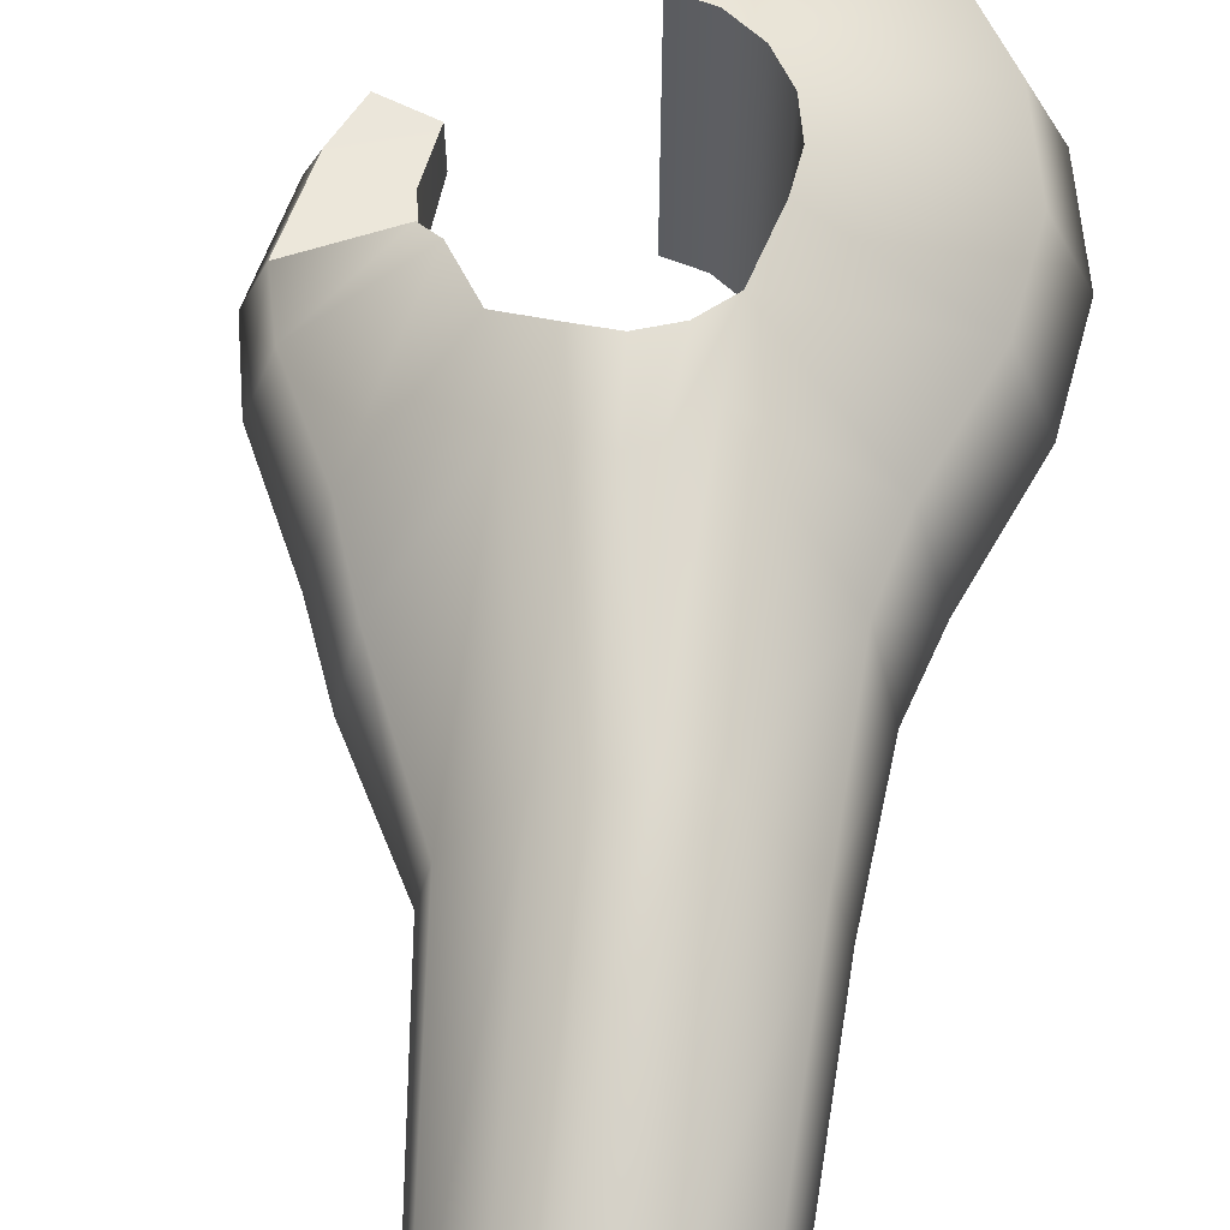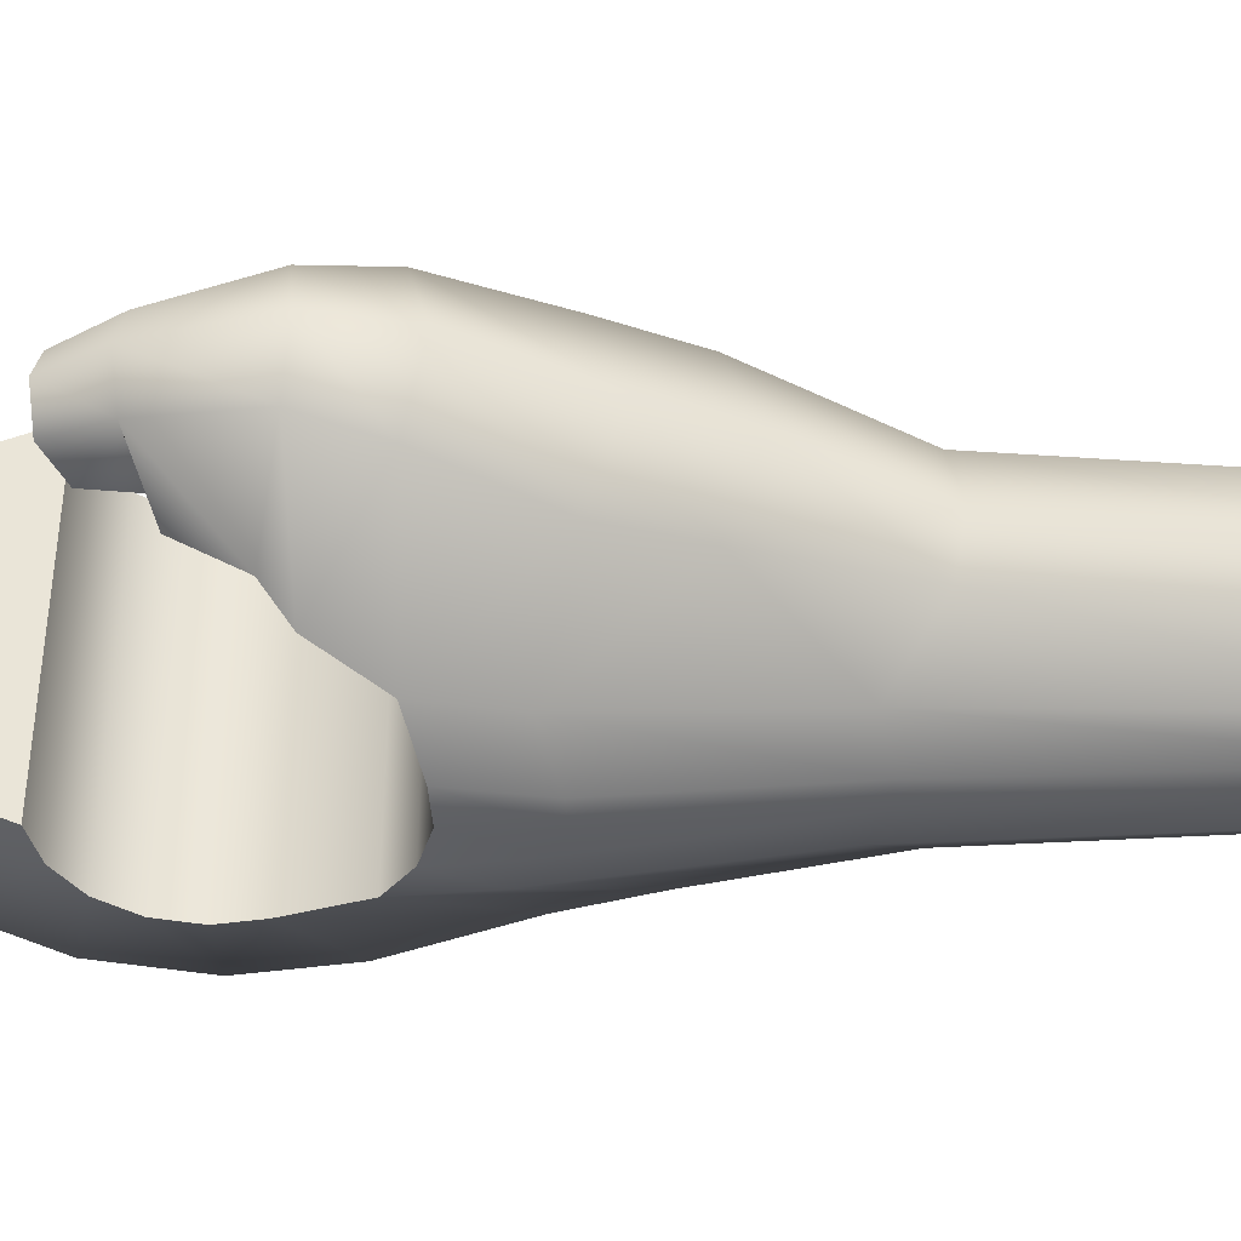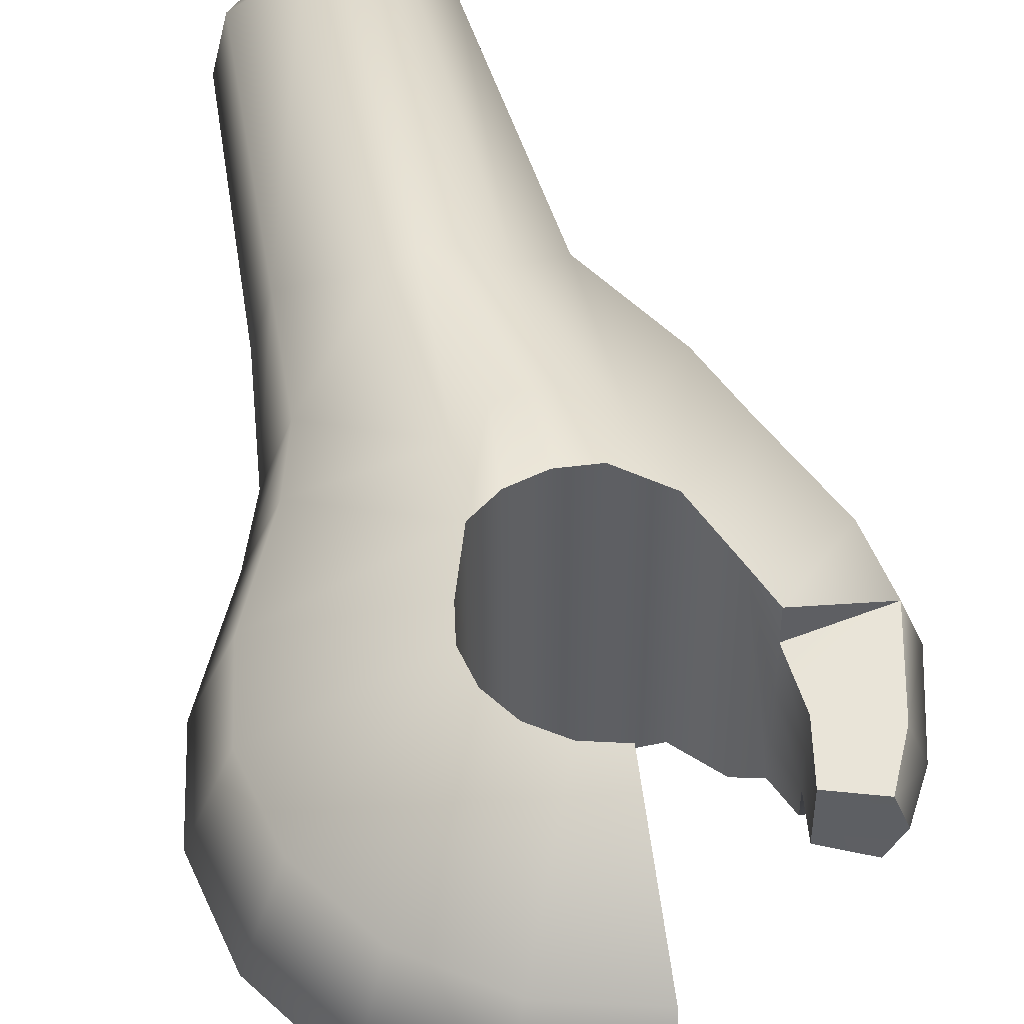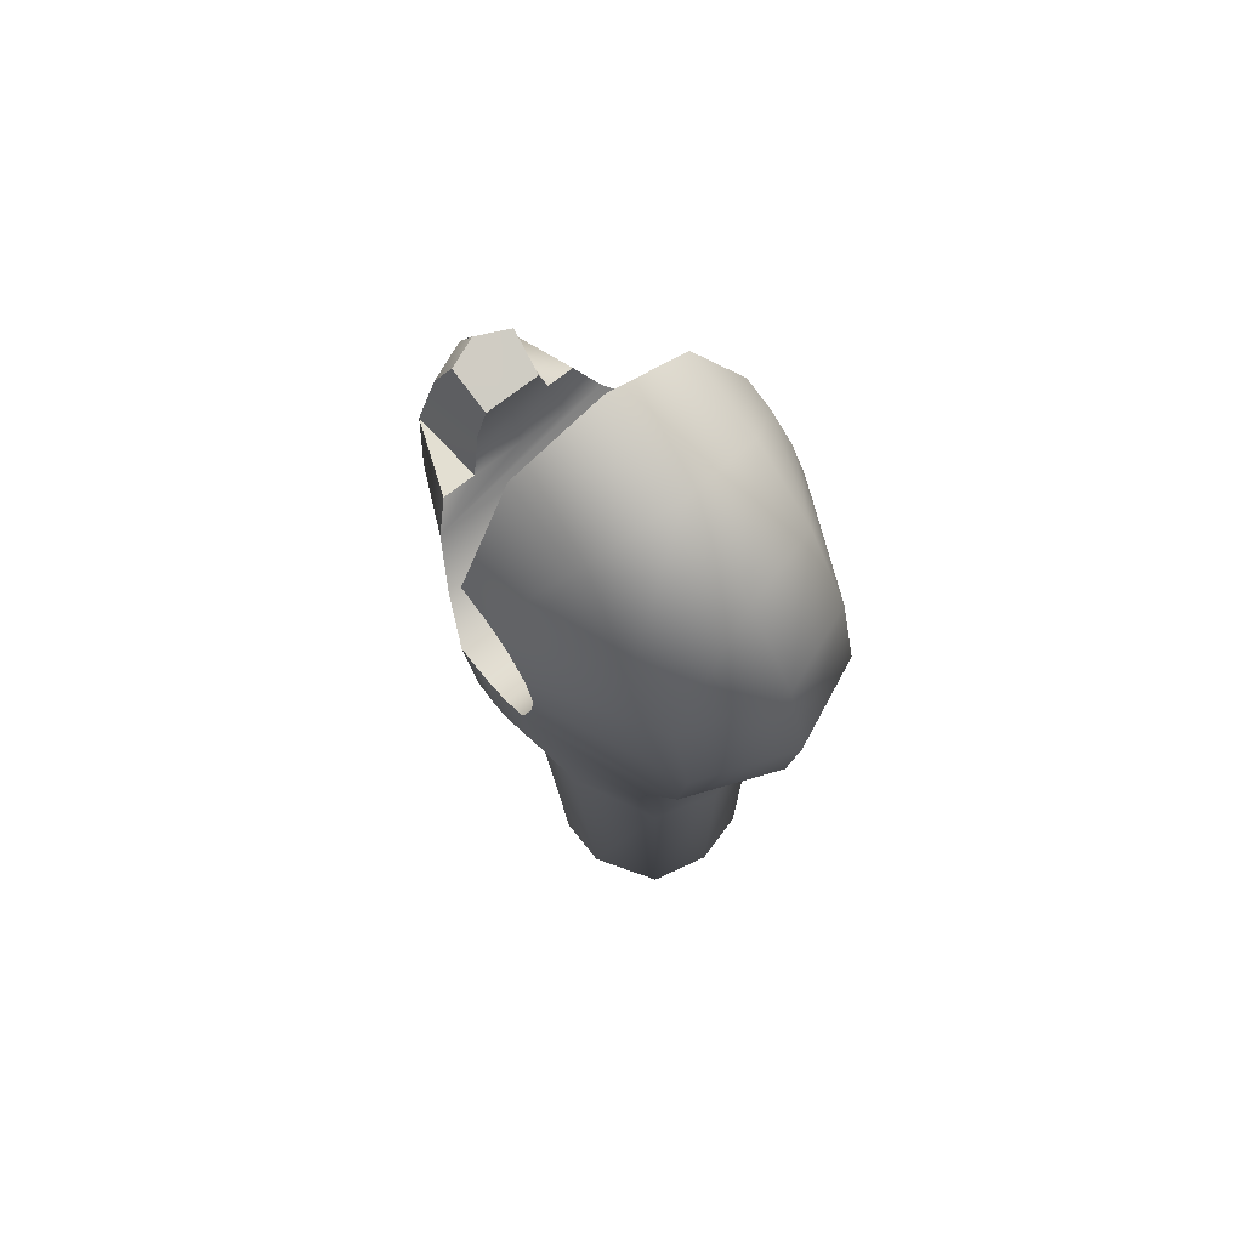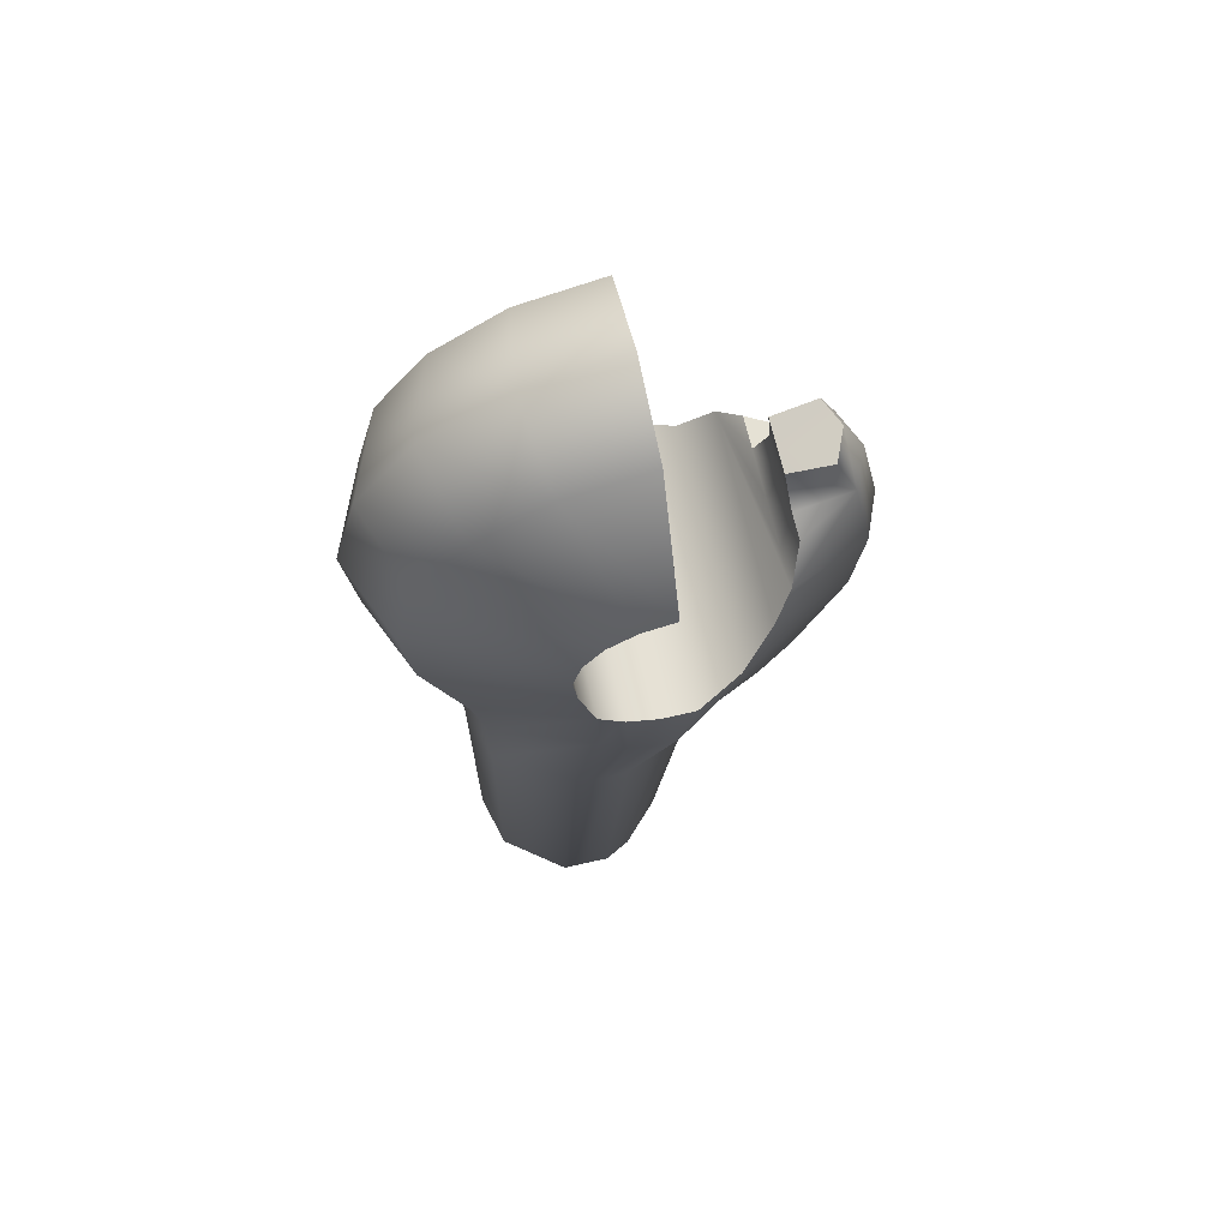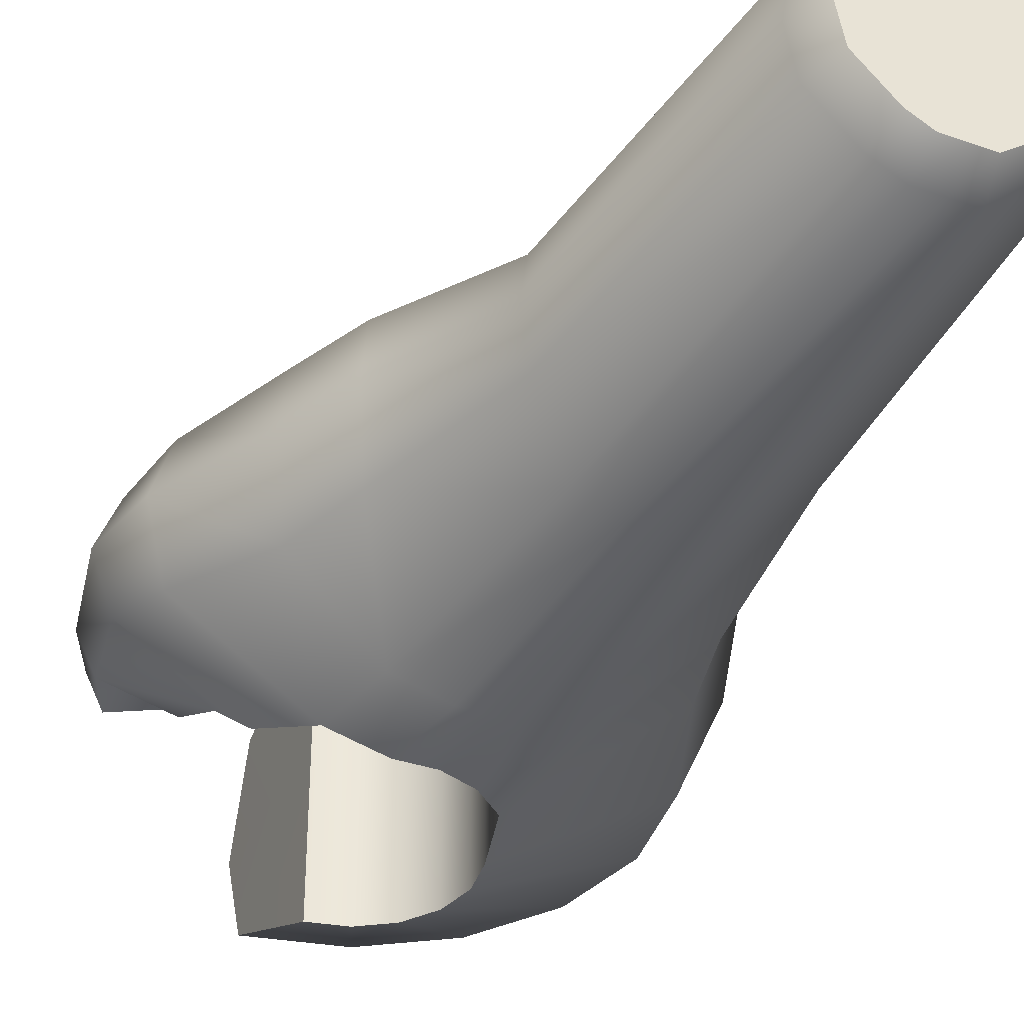
<metadata>
{"format":"obj","ext":"obj","renderer":"f3d","projection":"perspective","resolution":1024,"background":"white","views":[{"elev":65.6,"azim":-171.4,"up":"+Y"},{"elev":-41.7,"azim":92.6,"up":"+Y"},{"elev":48.8,"azim":-9.2,"up":"+Y"},{"elev":71.4,"azim":-128.3,"up":"+Z"},{"elev":66.8,"azim":-12.8,"up":"+Z"},{"elev":-38.2,"azim":155.8,"up":"+Y"}]}
</metadata>
<code>
v  7.42 2.823 -5.04
v  3.834 4.501 -2.61
v  4.671 3.639 -1.759
v  8.103 2.287 -2.576
v  5.387 3.304 -8.802
v  2.516 5.274 -4.683
v  -9.324 3.839 -2.925
v  -3.894 6.133 -1.301
v  -3.223 6.133 -3.81
v  -7.648 3.839 -7.33
v  -9.752 3.839 0.6249
v  -4.065 6.133 0.1191
v  -8.874 3.839 4.091
v  -3.714 6.133 1.505
v  -6.809 3.839 7.01
v  -2.888 6.133 2.673
v  -3.831 3.839 8.99
v  -1.697 6.133 3.465
v  -0.3411 3.839 9.766
v  -0.3009 6.133 3.775
v  8.314 0.0149 -5.692
v  8.963 0.0264 -2.806
v  6.091 0.0073 -9.893
v  -10.77 -0 -3.377
v  -8.831 -0 -8.271
v  -11.26 -0 0.7216
v  -10.25 -0 4.724
v  -7.862 -0 8.094
v  -4.424 -0 10.38
v  -0.3938 -0 11.28
v  -0.3009 0.0938 3.775
v  -0.3009 3.707 3.775
v  7.42 -2.541 -5.04
v  8.103 -2.032 -2.576
v  5.387 -2.994 -8.802
v  -9.324 -3.494 -2.925
v  -7.648 -3.494 -7.33
v  -9.752 -3.494 0.6249
v  -8.874 -3.494 4.091
v  -6.809 -3.494 7.01
v  -3.831 -3.494 8.99
v  -0.3411 -3.494 9.766
v  -0.3009 -3.494 3.775
v  3.834 -4.597 -2.61
v  4.671 -3.687 -1.759
v  2.516 -5.407 -4.683
v  -3.894 -6.305 -1.301
v  -3.223 -6.305 -3.81
v  -4.065 -6.305 0.1191
v  -3.714 -6.305 1.505
v  -2.888 -6.305 2.673
v  -1.697 -6.305 3.465
v  -0.3009 -6.305 3.775
v  4.671 2.209 -1.759
v  4.802 0.0384 2.38
v  7.177 0.0449 3.067
v  6.683 1.34 2.941
v  4.804 1.297 2.375
v  6.599 -1.334 2.919
v  4.802 -1.047 2.382
v  0.6314 6.133 -5.204
v  0.6314 -6.305 -5.204
v  -0.7984 6.133 -5.234
v  -0.7984 -6.305 -5.234
v  -2.143 6.133 -4.748
v  -2.143 -6.305 -4.748
v  4.671 0.0816 -1.759
v  4.671 -2.032 -1.759
v  7.495 1.681 0.9911
v  8.122 0.0371 1.154
v  5.075 1.625 0.2655
v  5.074 0.0816 0.2684
v  5.074 -1.597 0.2693
v  5.073 -2.746 0.2702
v  7.442 -1.587 0.9773
v  1.749 5.094 -7.553
v  -0.0208 6.039 -8.127
v  4.241 3.115 -11.75
v  4.822 0.0098 -12.82
v  4.24 -2.819 -11.75
v  1.758 -5.244 -7.567
v  -0.0116 -6.232 -8.141
v  -1.078 -6.262 -8.183
v  -2.023 -6.264 -7.781
v  -3.135 -6.257 -6.64
v  -7.013 -3.369 -10.28
v  -7.992 0.0016 -11.2
v  -7.012 3.7 -10.27
v  -3.123 6.061 -6.629
v  -2.015 6.067 -7.765
v  -1.075 6.066 -8.165
v  -0.1492 3.726 -15.11
v  -1.656 4.518 -15.36
v  1.778 2.215 -16.81
v  2.197 0.0335 -17.21
v  1.776 -1.952 -16.81
v  -0.1354 -3.803 -15.12
v  -1.64 -4.631 -15.37
v  -2.586 -4.681 -15.33
v  -3.889 -4.679 -14.71
v  -6.943 -2.404 -16.22
v  -7.649 0.0265 -16.57
v  -6.942 2.693 -16.22
v  -3.87 4.559 -14.7
v  -2.843 4.564 -15.26
v  -1.264 3.476 -28.73
v  -2.397 4.036 -28.73
v  0.2882 2.151 -28.73
v  0.6241 0.0512 -28.73
v  0.2828 -1.836 -28.73
v  -1.295 -3.462 -28.73
v  -2.414 -4.048 -28.73
v  -3.464 -4.048 -28.73
v  -4.442 -4.048 -28.73
v  -6.939 -2.156 -28.73
v  -7.527 0.0463 -28.73
v  -6.946 2.487 -28.73
v  -4.467 4.036 -28.73
v  -3.437 4.036 -28.73
v  -1.653 2.886 -29.9
v  -2.541 3.325 -29.9
v  -0.363 1.785 -29.9
v  -0.0868 0.0584 -29.9
v  -0.3688 -1.501 -29.9
v  -1.72 -2.894 -29.9
v  -2.571 -3.339 -29.9
v  -3.464 -3.339 -29.9
v  -4.216 -3.339 -29.9
v  -6.323 -1.745 -29.9
v  -6.804 0.0562 -29.9
v  -6.331 2.046 -29.9
v  -4.277 3.325 -29.9
v  -3.437 3.325 -29.9
g Sphere006
f 1 2 3 4
f 5 6 2 1
f 7 8 9 10
f 11 12 8 7
f 13 14 12 11
f 15 16 14 13
f 17 18 16 15
f 19 20 18 17
f 21 1 4 22
f 23 5 1 21
f 24 7 10 25
f 26 11 7 24
f 27 13 11 26
f 28 15 13 27
f 29 17 15 28
f 30 19 17 29
f 19 30 31 32
f 33 21 22 34
f 35 23 21 33
f 36 24 25 37
f 38 26 24 36
f 39 27 26 38
f 40 28 27 39
f 41 29 28 40
f 42 30 29 41
f 42 43 31 30
f 44 33 34 45
f 46 35 33 44
f 47 36 37 48
f 49 38 36 47
f 50 39 38 49
f 51 40 39 50
f 52 41 40 51
f 53 42 41 52
f 42 53 43
f 54 4 3
f 55 56 57 58
f 59 56 55 60
f 20 19 32
f 44 2 6 46
f 46 6 61 62
f 62 61 63 64
f 64 63 65 66
f 66 65 9 48
f 48 9 8 47
f 47 8 12 49
f 14 50 49 12
f 16 51 50 14
f 52 51 16 18
f 18 20 32 31
f 18 31 43 53
f 18 53 52
f 54 3 2 67
f 68 67 2 45
f 45 2 44
f 22 4 69 70
f 4 54 71 69
f 54 67 72 71
f 67 68 73 72
f 68 45 74 73
f 45 34 75 74
f 34 22 70 75
f 70 69 57 56
f 69 71 58 57
f 71 72 55 58
f 72 73 60 55
f 75 59 60 73
f 74 75 73
f 75 70 56 59
f 61 6 76 77
f 6 5 78 76
f 5 23 79 78
f 23 35 80 79
f 35 46 81 80
f 46 62 82 81
f 62 64 83 82
f 64 66 84 83
f 66 48 85 84
f 48 37 86 85
f 37 25 87 86
f 25 10 88 87
f 10 9 89 88
f 9 65 90 89
f 65 63 91 90
f 63 61 77 91
f 77 76 92 93
f 76 78 94 92
f 78 79 95 94
f 79 80 96 95
f 80 81 97 96
f 81 82 98 97
f 82 83 99 98
f 83 84 99
f 84 85 100 99
f 85 86 101 100
f 86 87 102 101
f 87 88 103 102
f 88 89 104 103
f 89 90 105 104
f 90 91 105
f 91 77 93 105
f 93 92 106 107
f 92 94 108 106
f 94 95 109 108
f 95 96 110 109
f 96 97 111 110
f 97 98 112 111
f 98 99 113 112
f 99 100 114 113
f 100 101 115 114
f 101 102 116 115
f 102 103 117 116
f 103 104 118 117
f 104 105 119 118
f 105 93 107 119
f 107 106 120 121
f 106 108 122 120
f 108 109 123 122
f 109 110 124 123
f 110 111 125 124
f 111 112 126 125
f 112 113 127 126
f 113 114 128 127
f 114 115 129 128
f 115 116 130 129
f 116 117 131 130
f 117 118 132 131
f 118 119 133 132
f 119 107 121 133
f 127 128 129 126
f 129 130 131 133
f 131 132 133
f 133 121 120 123
f 120 122 123
f 129 133 123 126
f 126 123 124 125

</code>
